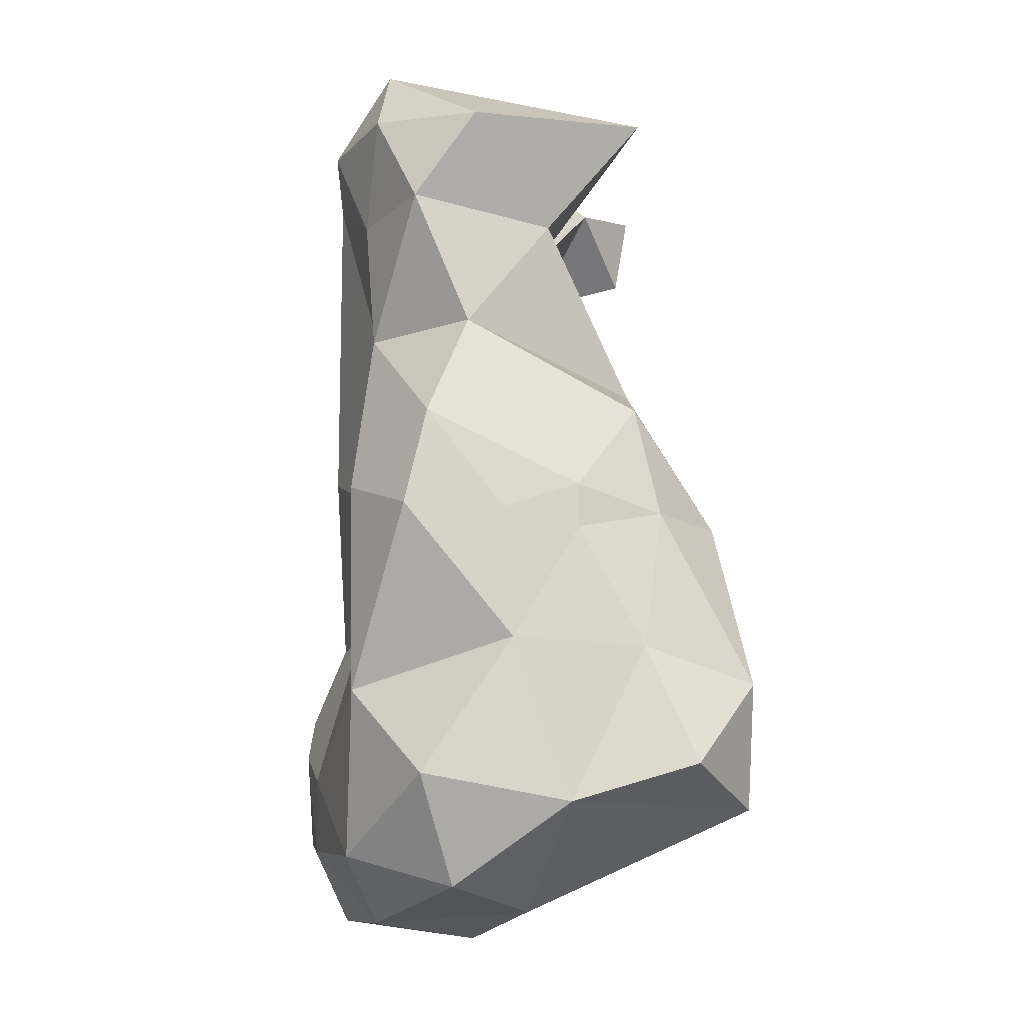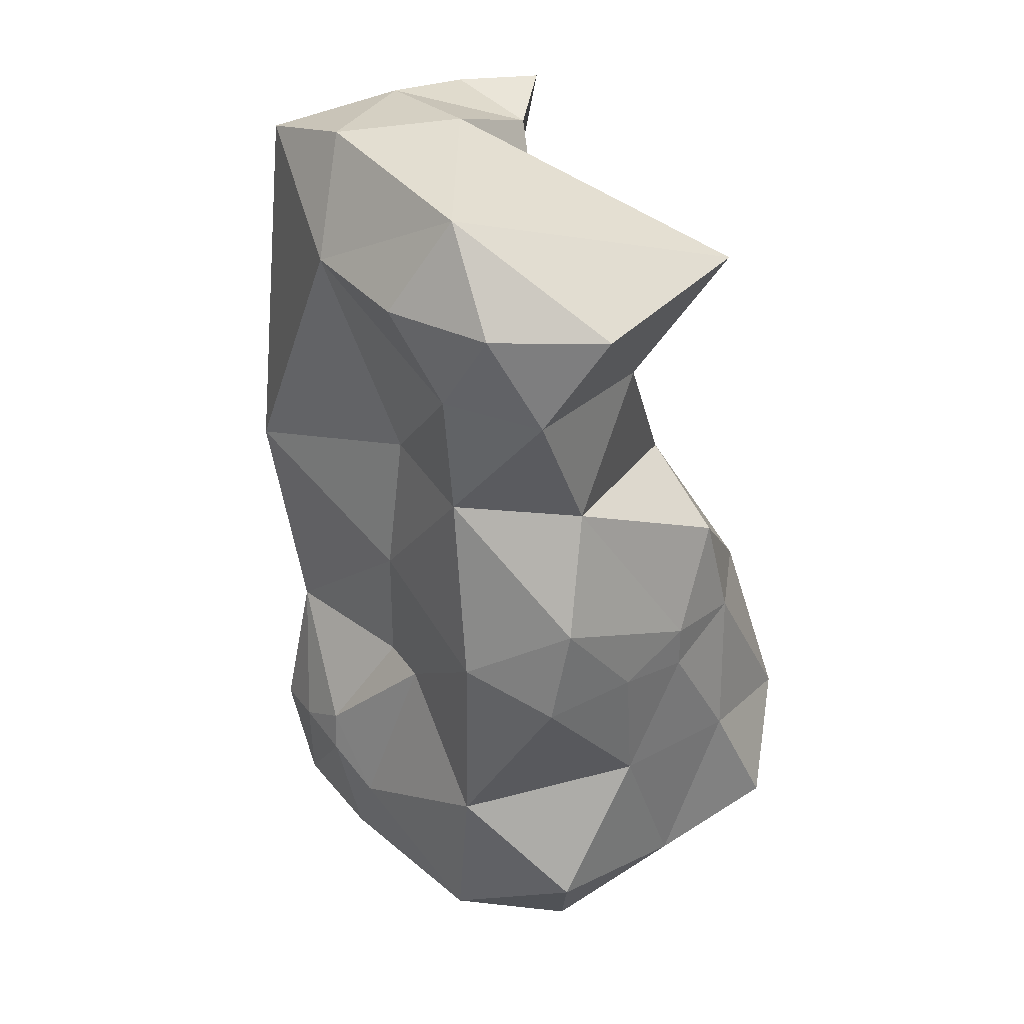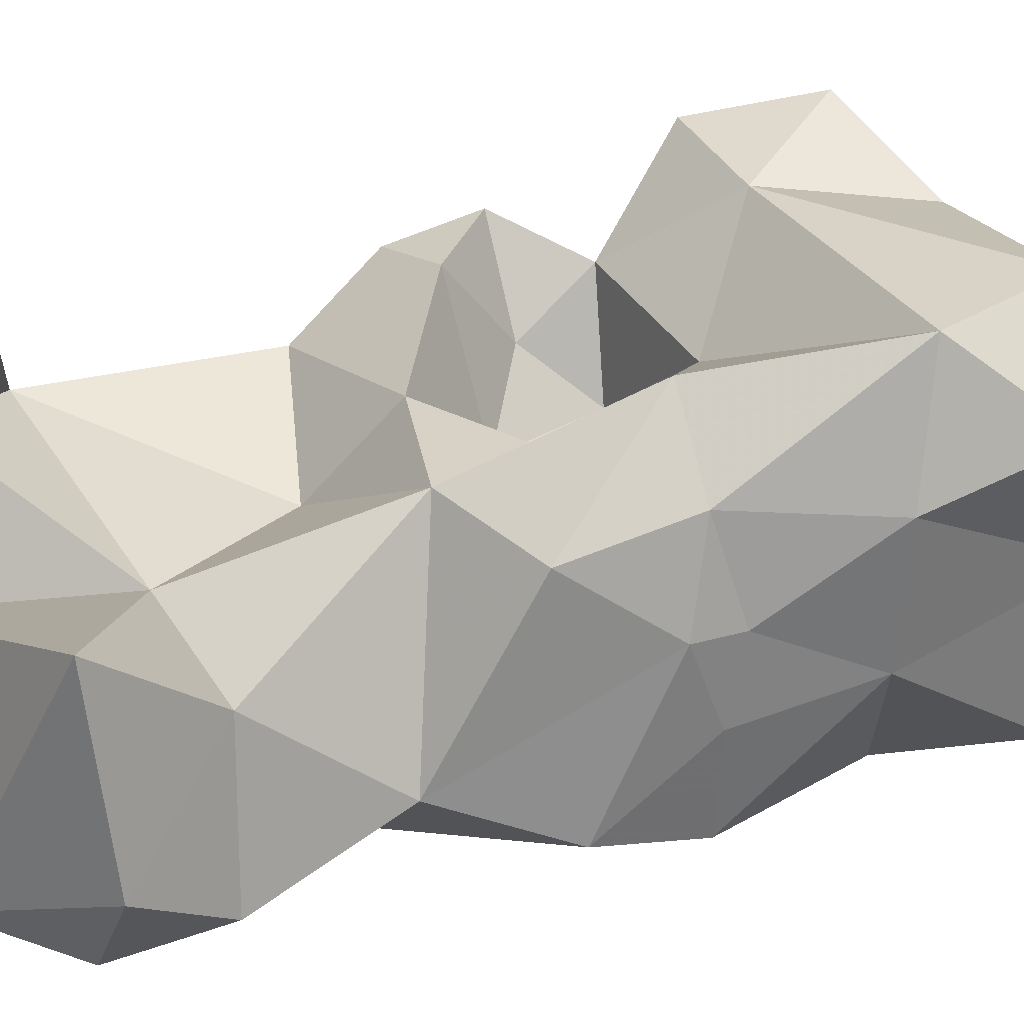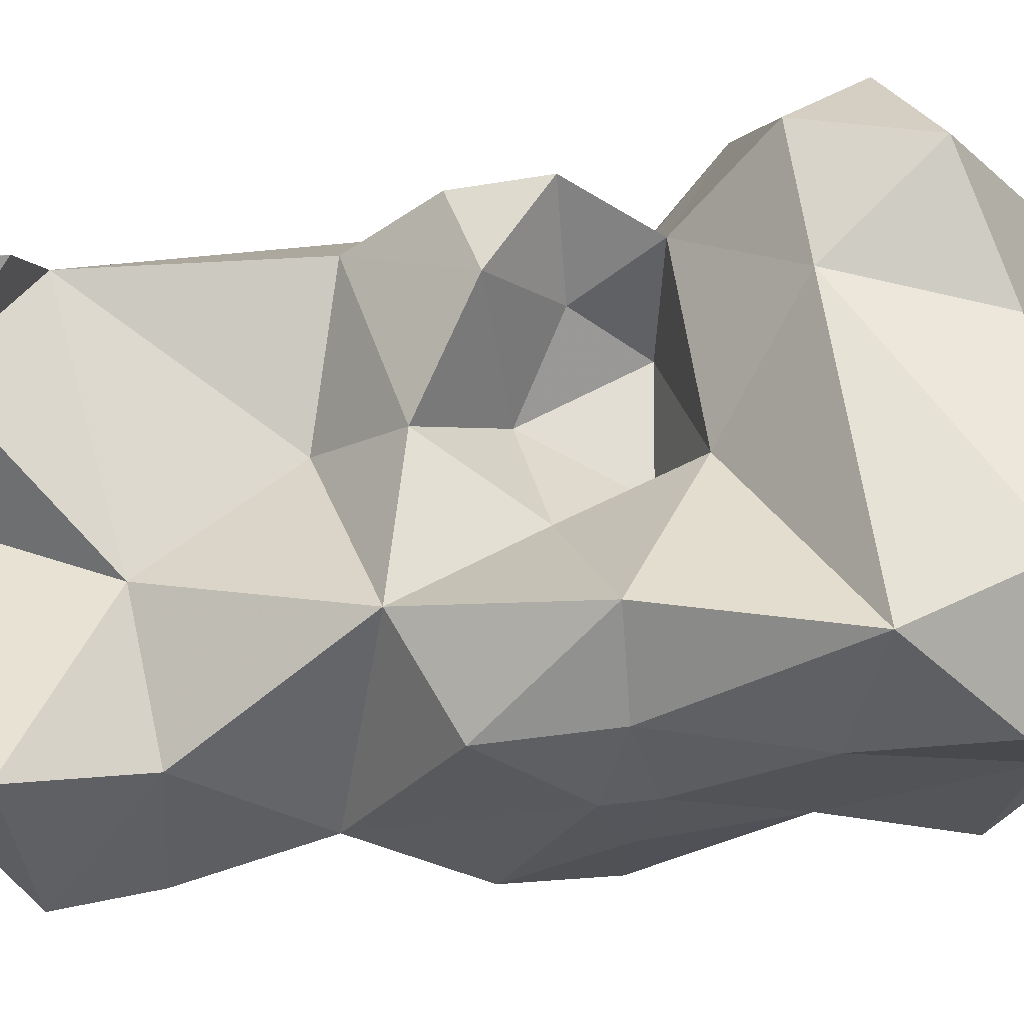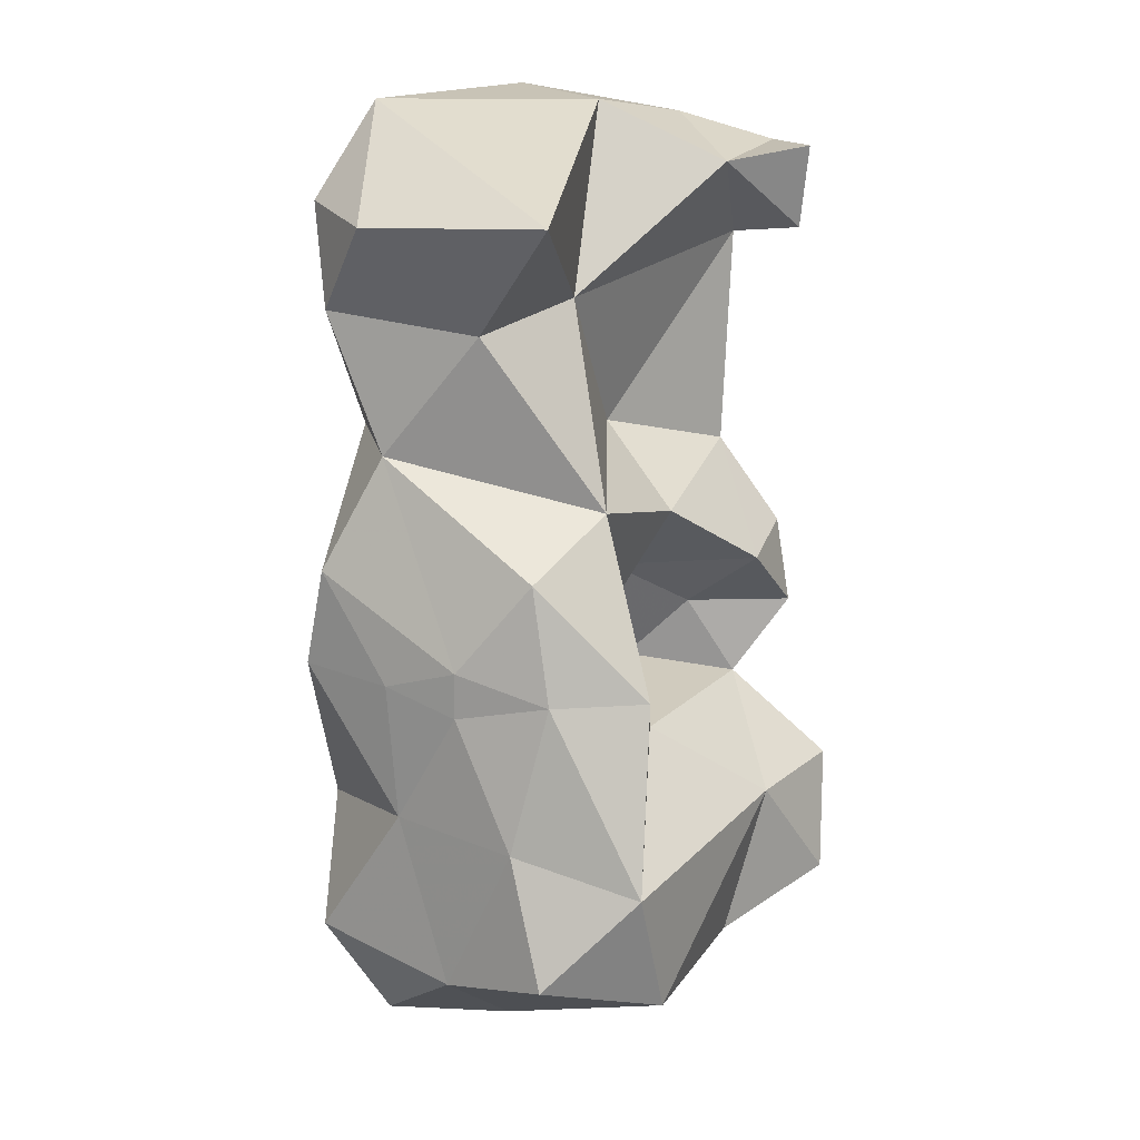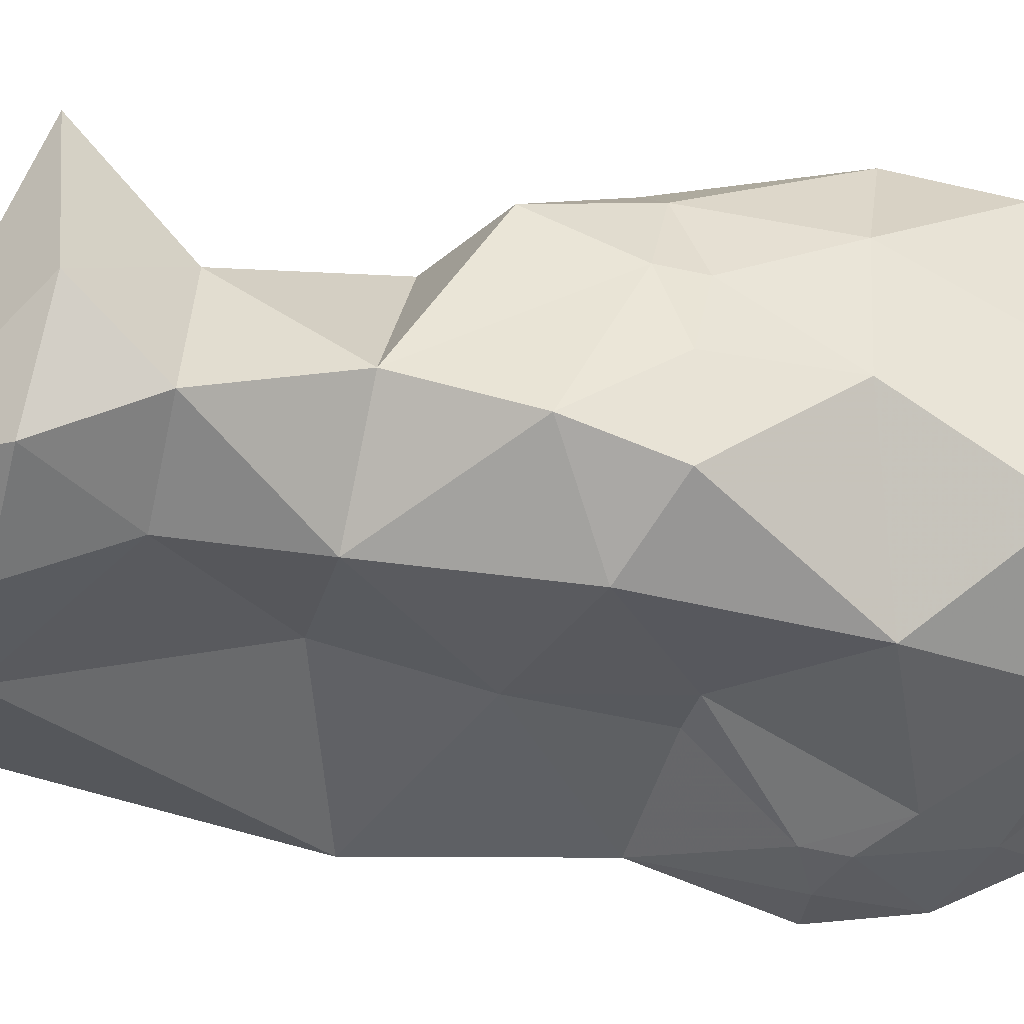
<metadata>
{"format":"obj","ext":"obj","renderer":"f3d","projection":"perspective","resolution":1024,"background":"white","views":[{"elev":-13.5,"azim":82.5,"up":"+Z"},{"elev":37.5,"azim":51.9,"up":"+Z"},{"elev":33.3,"azim":67.5,"up":"+Y"},{"elev":66.0,"azim":82.4,"up":"+Y"},{"elev":18.0,"azim":123.4,"up":"+Z"},{"elev":-39.2,"azim":73.6,"up":"+Y"}]}
</metadata>
<code>
v -0.04164 -0.4137 -0.2209
v 0.09486 -0.1336 0.09856
v -0.2036 -0.3307 -0.2614
v 0.1334 -0.3839 -0.1819
v 0.2113 -0.199 -0.05041
v 0.2149 -0.2638 -0.03553
v -0.01545 -0.3583 -0.1023
v 0.004499 -0.4068 -0.2463
v -0.04799 -0.408 -0.1874
v 0.2106 -0.1988 -0.01319
v 0.0002586 -0.2638 -0.3852
v 0.03101 -0.366 -0.0991
v -0.2127 -0.1168 -0.2443
v -0.01728 -0.4052 -0.3081
v -0.1813 -0.2555 -0.09502
v 0.1016 -0.2279 -0.3658
v 0.2156 -0.1443 -0.1521
v 0.02051 -0.1367 -0.107
v -0.1306 -0.1424 -0.1039
v -0.06978 -0.3732 -0.3675
v -0.006085 -0.3466 0.1359
v 0.1357 -0.06657 -0.03399
v -0.1422 -0.4021 -0.2241
v -0.0012 -0.3669 0.0171
v 0.1207 -0.385 -0.3214
v 0.1905 -0.1243 -0.03266
v 0.1773 -0.2903 0.1404
v -0.02138 -0.08425 -0.2972
v 0.2133 -0.2551 -0.1461
v -0.09263 -0.4114 -0.2131
v -0.1371 -0.3764 -0.1039
v -0.1 -0.4058 -0.2962
v -0.1732 -0.3859 0.07448
v -0.165 -0.1793 0.0979
v 0.2166 -0.207 -0.2818
v 0.1827 -0.1444 0.06102
v 0.1424 -0.388 -0.005844
v 0.1498 -0.04334 -0.2813
v -0.1517 -0.2437 -0.3767
v 0.01868 -0.3522 -0.3729
v -0.2138 -0.3415 -0.02448
v -0.2287 -0.2792 0.07738
v -0.1935 -0.3366 0.3689
v 0.09046 -0.356 0.406
v 0.1733 -0.1354 0.3326
v 0.2184 -0.332 -0.2604
v 0.1005 -0.376 0.2492
v 0.0269 -0.2086 0.2512
v -0.04608 -0.392 0.3218
v -0.05524 -0.2386 0.3996
v -0.1785 -0.1785 0.2796
v 0.2043 -0.2877 0.3246
v -0.05923 -0.06695 -0.1772
v -0.1256 -0.04615 -0.2683
v -0.1605 -0.06446 -0.175
v 0.1741 -0.3003 -0.3489
v -0.05019 -0.2208 0.002653
v -0.04925 -0.2252 0.1315
v 0.1503 -0.2148 0.2401
v -0.103 -0.1057 0.01468
v -0.02477 -0.1458 0.06955
v 0.04097 -0.1695 -0.009142
v 0.00631 -0.2321 -0.07947
v 0.2108 -0.3283 0.04789
v 0.2099 -0.3473 -0.03357
v 0.2349 -0.1041 -0.2514
v 0.182 -0.0445 -0.1778
v 0.1007 -0.3678 0.1406
v -0.166 -0.2277 0.3805
v -0.09477 -0.139 0.3517
v -0.09178 -0.3397 0.4042
v -0.1822 -0.1437 0.3602
v -0.1468 -0.09806 0.2942
v 0.1529 -0.3709 0.3319
v 0.06659 -0.403 0.3305
v 0.1829 -0.3386 0.2528
v -0.1407 -0.08712 0.3633
v -0.1821 -0.1803 -0.01243
v -0.213 -0.178 -0.1587
v -0.08893 -0.2285 -0.09312
v -0.1099 -0.1781 -0.03903
v -0.1636 -0.1061 -0.03934
v -0.171 -0.1234 0.02996
v -0.1478 -0.2015 -0.08543
f 26 5 17
f 56 35 46
f 56 16 35
f 82 19 84
f 82 81 19
f 79 15 84
f 70 50 48
f 51 70 48
f 53 38 28
f 33 24 21
f 25 4 8
f 64 27 68
f 9 8 12
f 7 9 12
f 64 6 10
f 49 75 44
f 72 51 69
f 72 69 70
f 27 64 10
f 75 74 44
f 47 74 75
f 6 29 5
f 28 38 16
f 28 16 11
f 33 21 49
f 54 28 39
f 54 39 13
f 32 3 20
f 39 20 3
f 66 35 38
f 66 17 35
f 46 29 4
f 46 35 29
f 76 27 59
f 59 2 48
f 59 27 2
f 69 43 71
f 49 71 43
f 60 61 57
f 34 61 60
f 58 51 48
f 11 20 39
f 48 2 58
f 55 19 53
f 45 52 59
f 45 59 48
f 14 25 8
f 14 40 25
f 40 11 16
f 12 8 4
f 5 29 17
f 78 84 15
f 1 32 14
f 32 20 14
f 82 84 78
f 3 31 15
f 3 23 31
f 57 81 60
f 23 3 32
f 30 23 32
f 1 30 32
f 9 1 8
f 44 74 52
f 17 29 35
f 67 17 66
f 38 67 66
f 24 7 12
f 65 37 4
f 12 4 37
f 54 53 28
f 30 31 23
f 51 34 42
f 51 58 34
f 31 24 33
f 41 31 33
f 25 46 4
f 25 56 46
f 43 42 33
f 43 51 42
f 81 80 19
f 47 49 21
f 44 52 45
f 50 71 44
f 49 44 71
f 67 38 53
f 67 53 18
f 54 55 53
f 54 13 55
f 34 83 78
f 57 63 80
f 80 63 18
f 19 80 18
f 53 19 18
f 79 84 19
f 28 11 39
f 79 3 15
f 15 31 41
f 9 7 31
f 38 35 16
f 1 14 8
f 65 4 29
f 20 40 14
f 20 11 40
f 62 18 63
f 67 26 17
f 67 22 26
f 9 31 30
f 6 65 29
f 22 67 18
f 50 45 48
f 50 44 45
f 69 50 70
f 76 52 74
f 47 76 74
f 51 43 69
f 64 68 37
f 24 37 68
f 77 73 72
f 77 70 73
f 77 72 70
f 34 58 61
f 33 49 43
f 64 37 65
f 64 65 6
f 47 21 68
f 56 40 16
f 56 25 40
f 13 39 3
f 13 3 79
f 81 57 80
f 12 37 24
f 31 7 24
f 41 33 42
f 61 62 57
f 69 71 50
f 55 13 79
f 55 79 19
f 52 76 59
f 27 76 68
f 47 68 76
f 10 6 5
f 27 10 36
f 36 10 26
f 26 10 5
f 62 22 18
f 36 26 22
f 2 22 62
f 36 22 2
f 61 2 62
f 61 58 2
f 27 36 2
f 63 57 62
f 24 68 21
f 60 82 83
f 60 81 82
f 41 78 15
f 47 75 49
f 41 42 78
f 34 60 83
f 34 78 42
f 70 51 73
f 72 73 51
f 83 82 78
f 1 9 30

</code>
